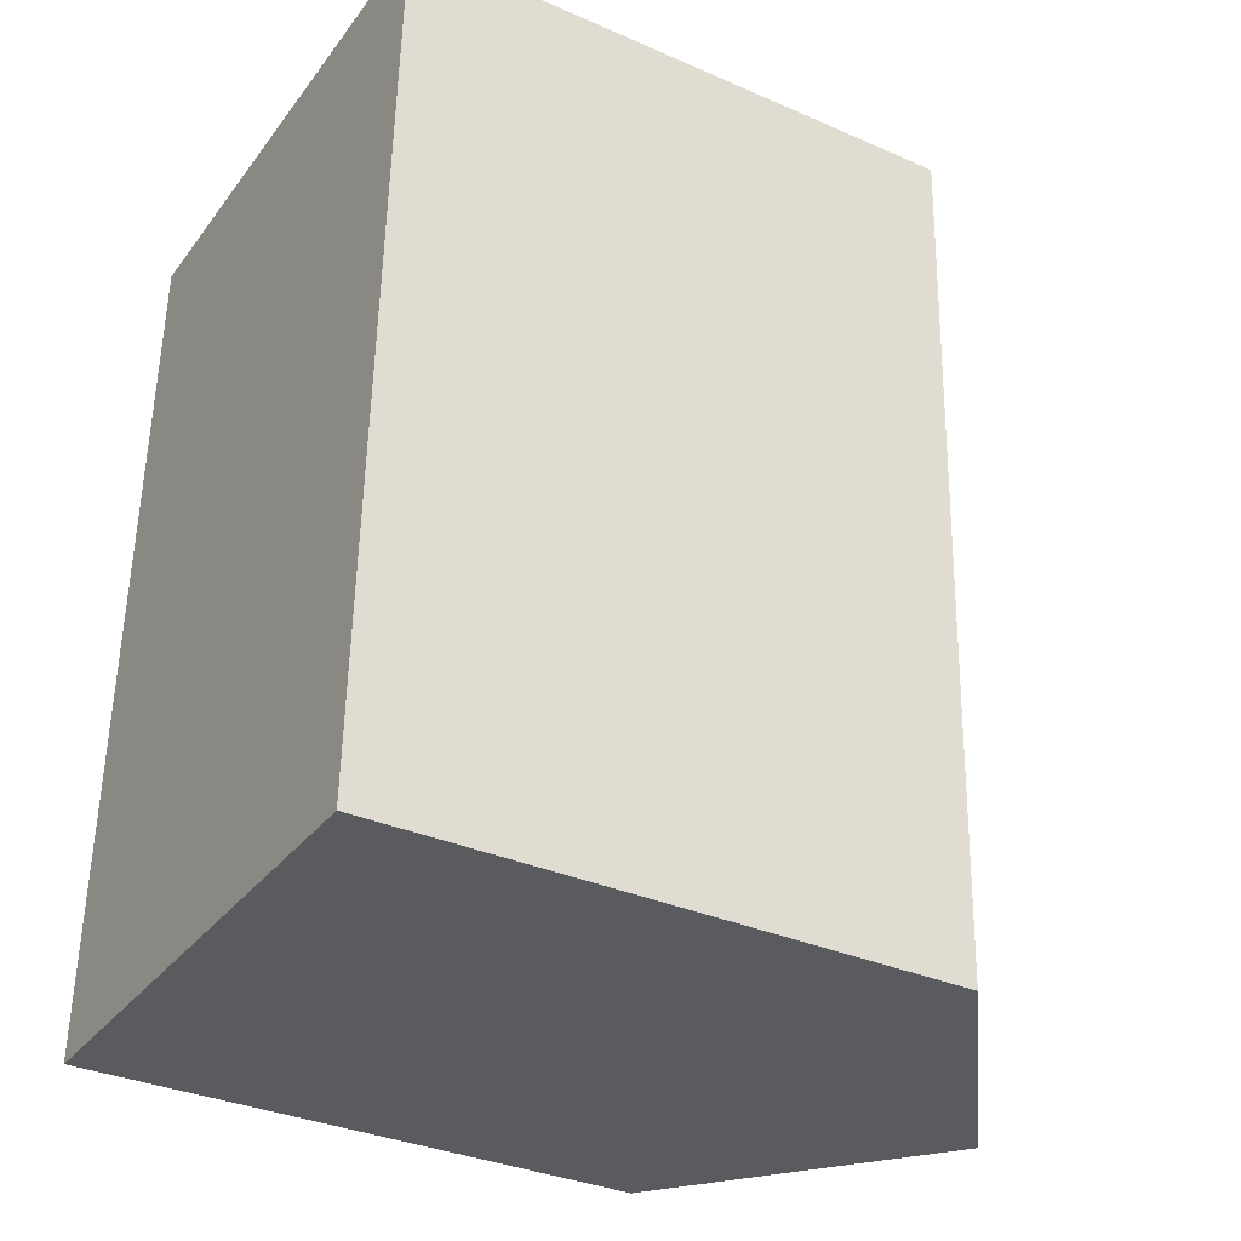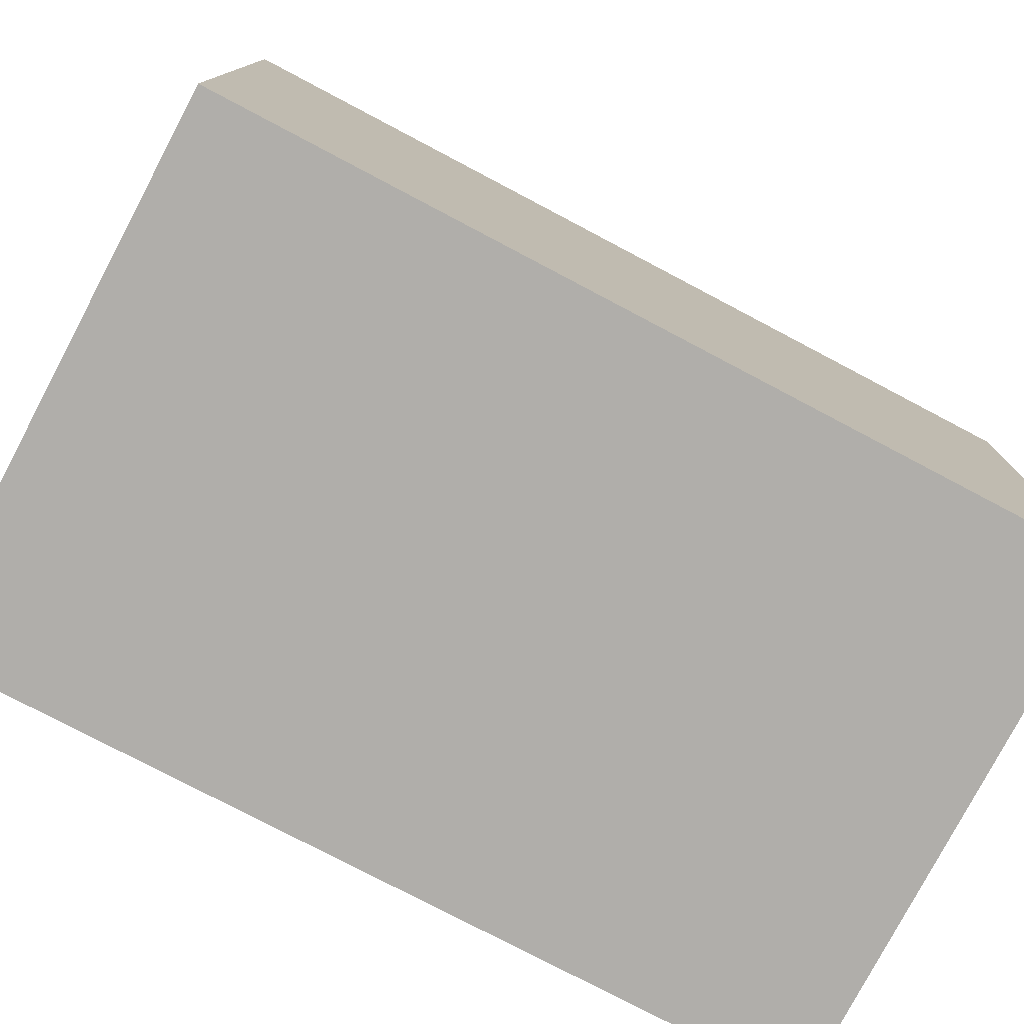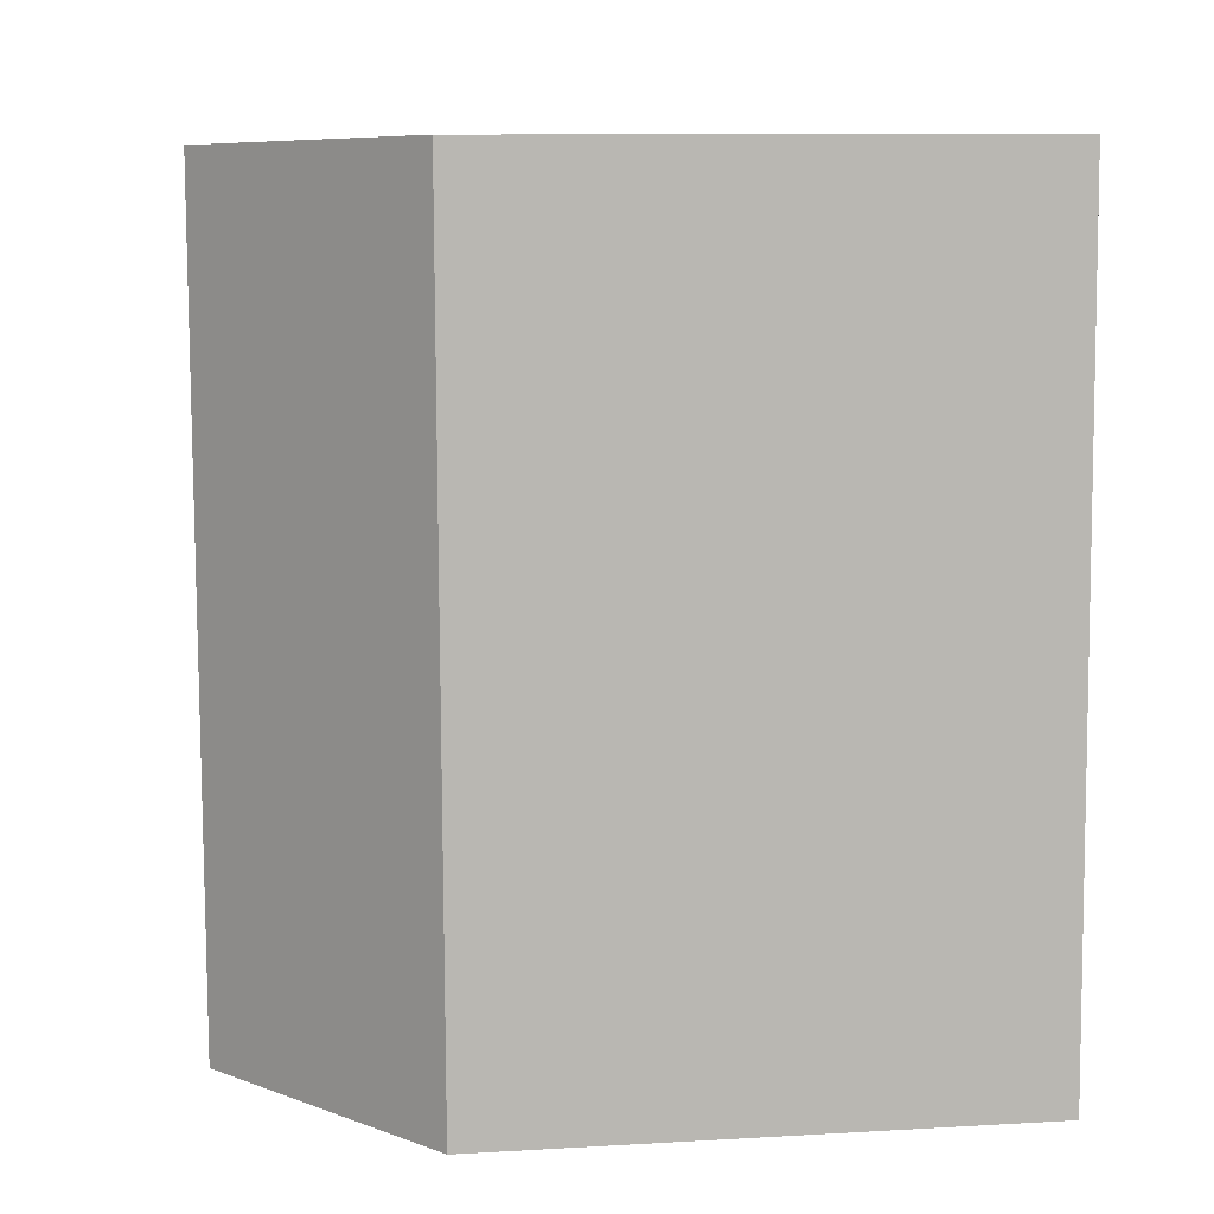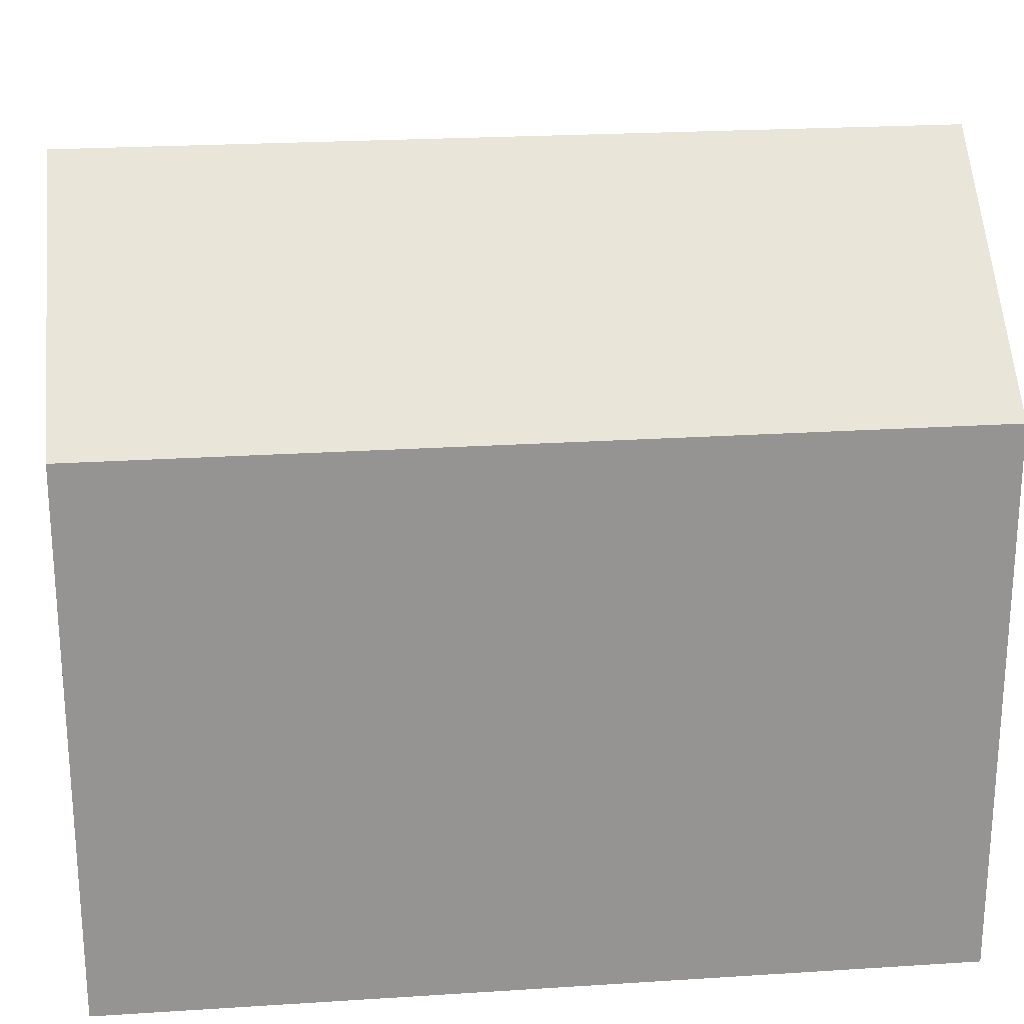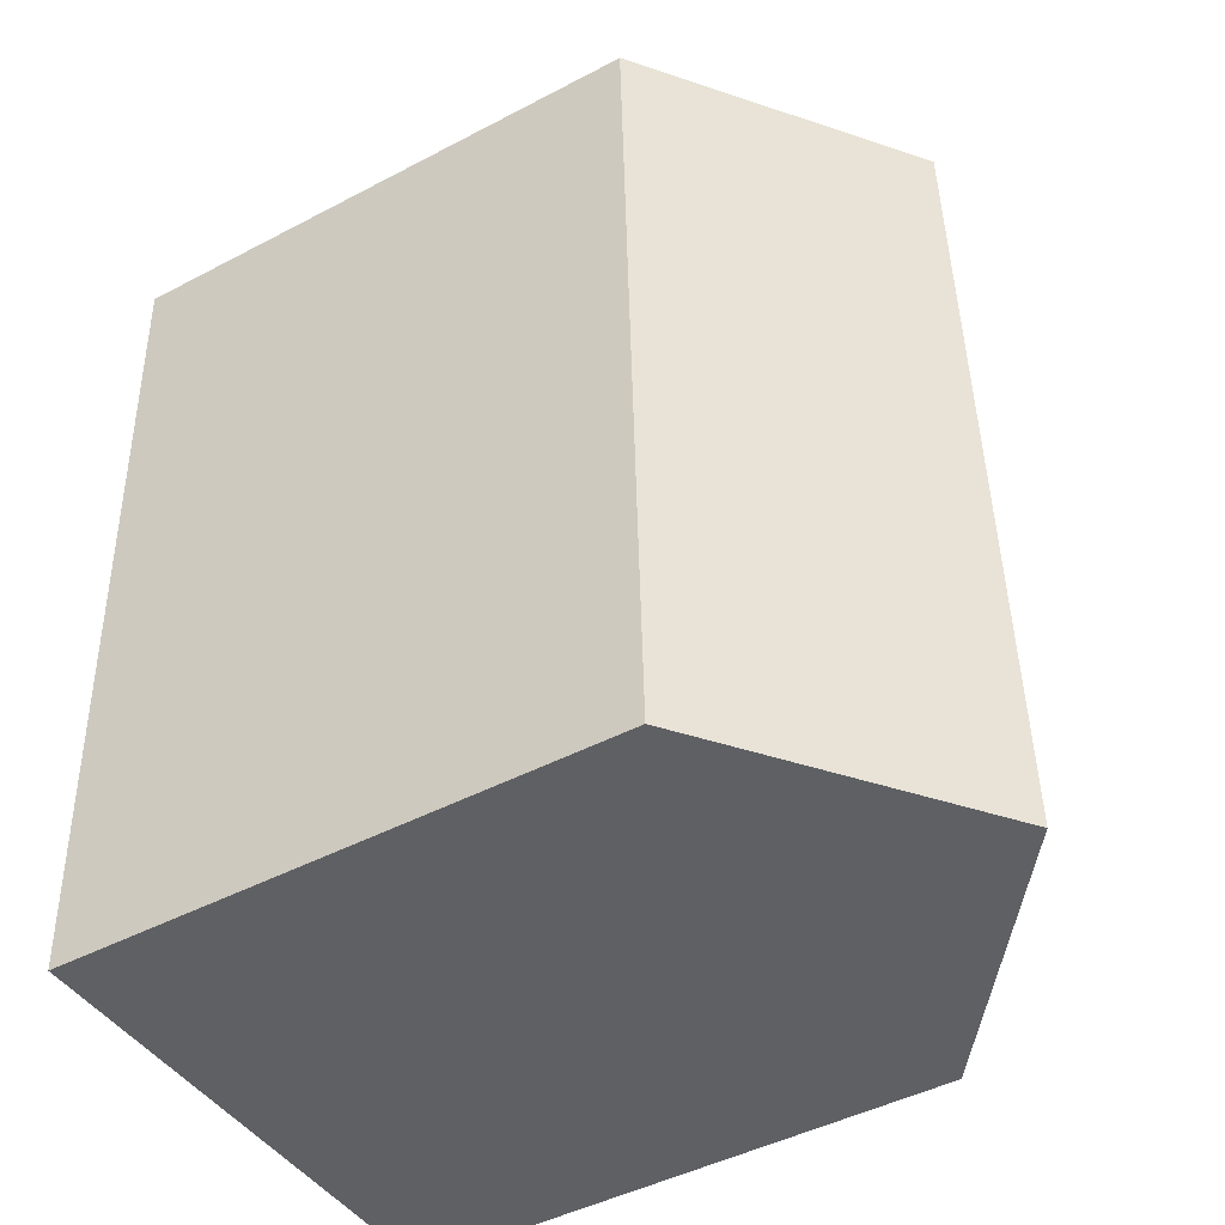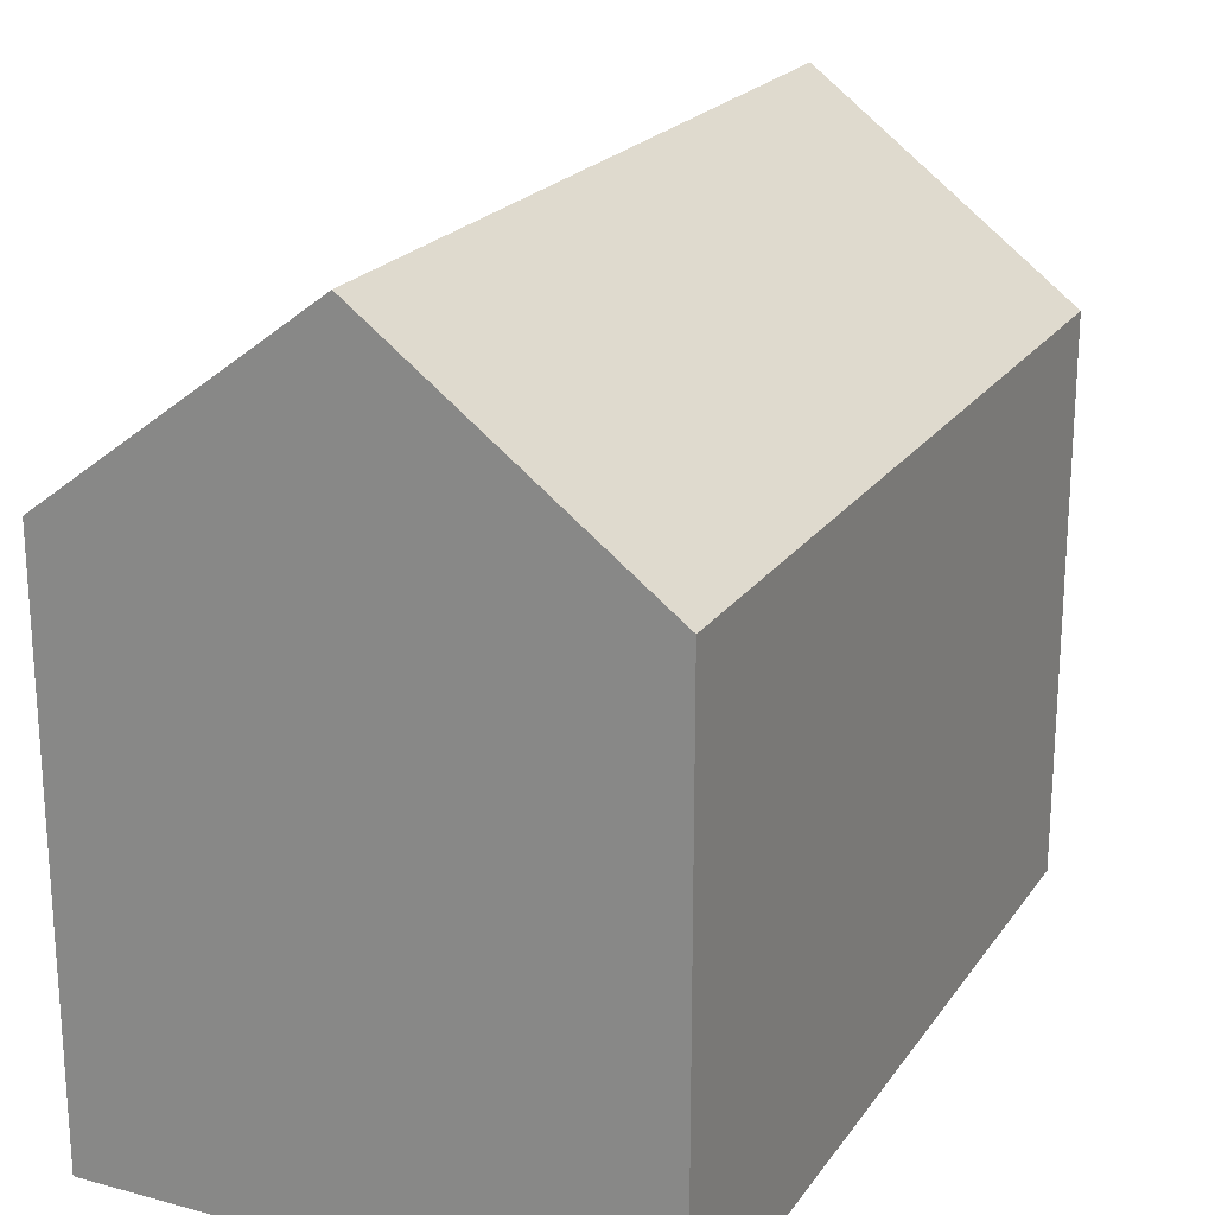
<metadata>
{"format":"obj","ext":"obj","renderer":"f3d","projection":"perspective","resolution":1024,"background":"white","views":[{"elev":-34.0,"azim":59.4,"up":"+Z"},{"elev":-77.8,"azim":64.3,"up":"+Y"},{"elev":10.3,"azim":-98.2,"up":"+Z"},{"elev":23.2,"azim":85.9,"up":"+Y"},{"elev":-46.1,"azim":121.0,"up":"+Z"},{"elev":21.5,"azim":27.5,"up":"+Y"}]}
</metadata>
<code>
v  5.75 14.69 16.36
v  0.334 10.8 9.456
v  0.584 10.8 16.55
v  5.166 14.69 -0.174
v  0.265 10.8 7.514
v  0 10.8 6.611e-16
v  10.93 10.79 16.16
v  10.32 10.81 -0.347
v  0.584 -1.014e-15 16.55
v  10.93 -9.895e-16 16.16
v  5.75 -1.002e-15 16.36
v  10.32 2.125e-17 -0.347
v  0 0 0
v  5.166 1.065e-17 -0.174
v  0.329 10.8 9.316
v  0.265 -4.601e-16 7.514
v  0.329 -5.704e-16 9.316
v  0.334 -5.79e-16 9.456
g defaultobject
f 1 2 3
f 2 1 4
f 2 4 5
f 5 4 6
f 7 4 1
f 4 7 8
f 3 7 1
f 7 3 9
f 7 9 10
f 10 9 11
f 7 12 8
f 12 7 10
f 8 6 4
f 6 8 12
f 6 12 13
f 13 12 14
f 13 5 6
f 5 13 15
f 15 13 2
f 2 13 3
f 3 13 16
f 3 16 9
f 9 16 17
f 9 17 18
f 11 12 10
f 12 11 9
f 12 9 18
f 12 18 16
f 12 16 13
f 12 13 14

</code>
